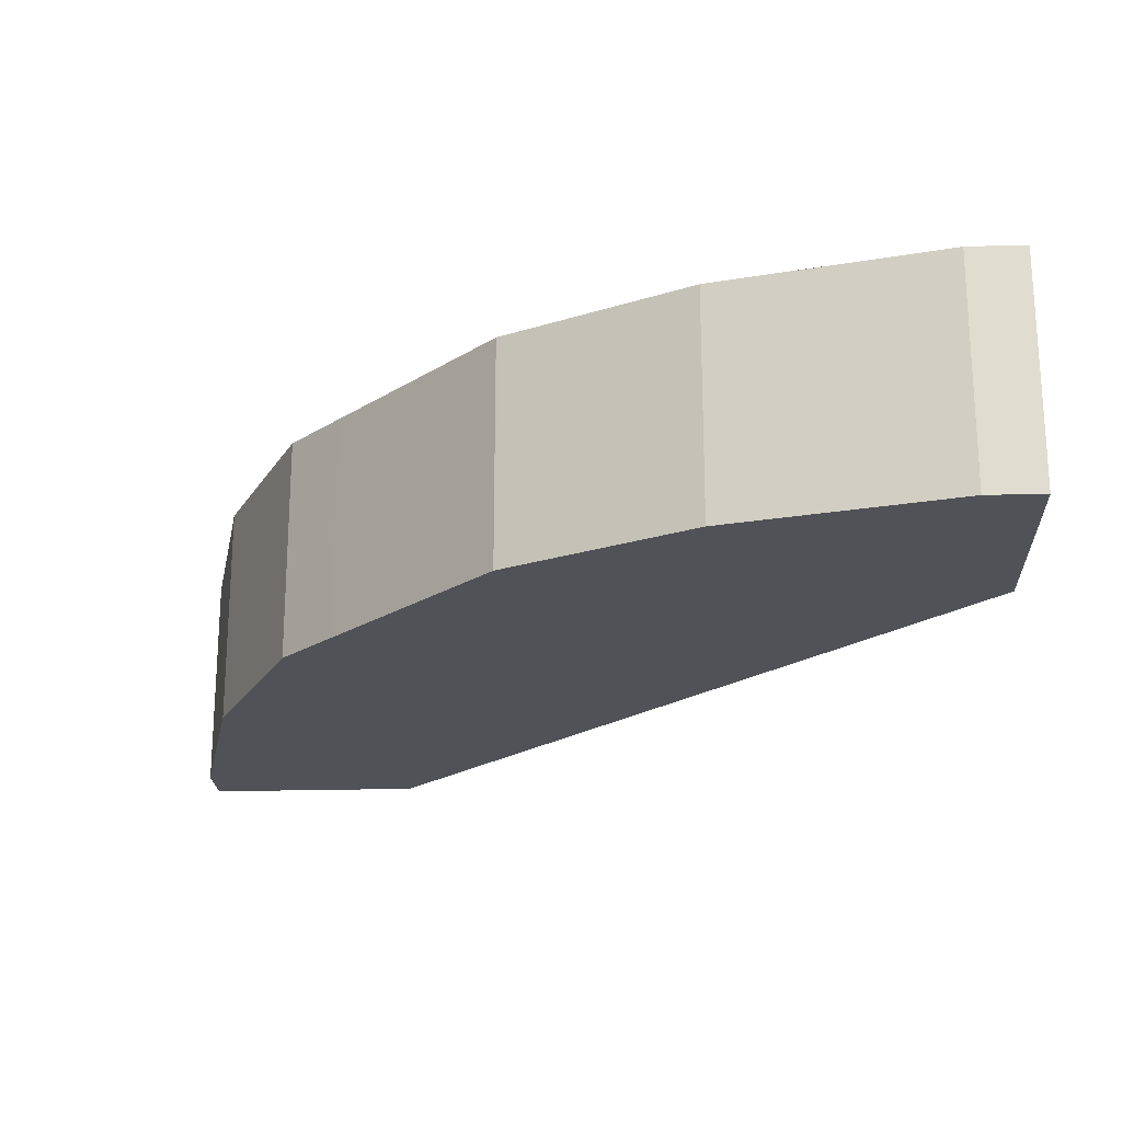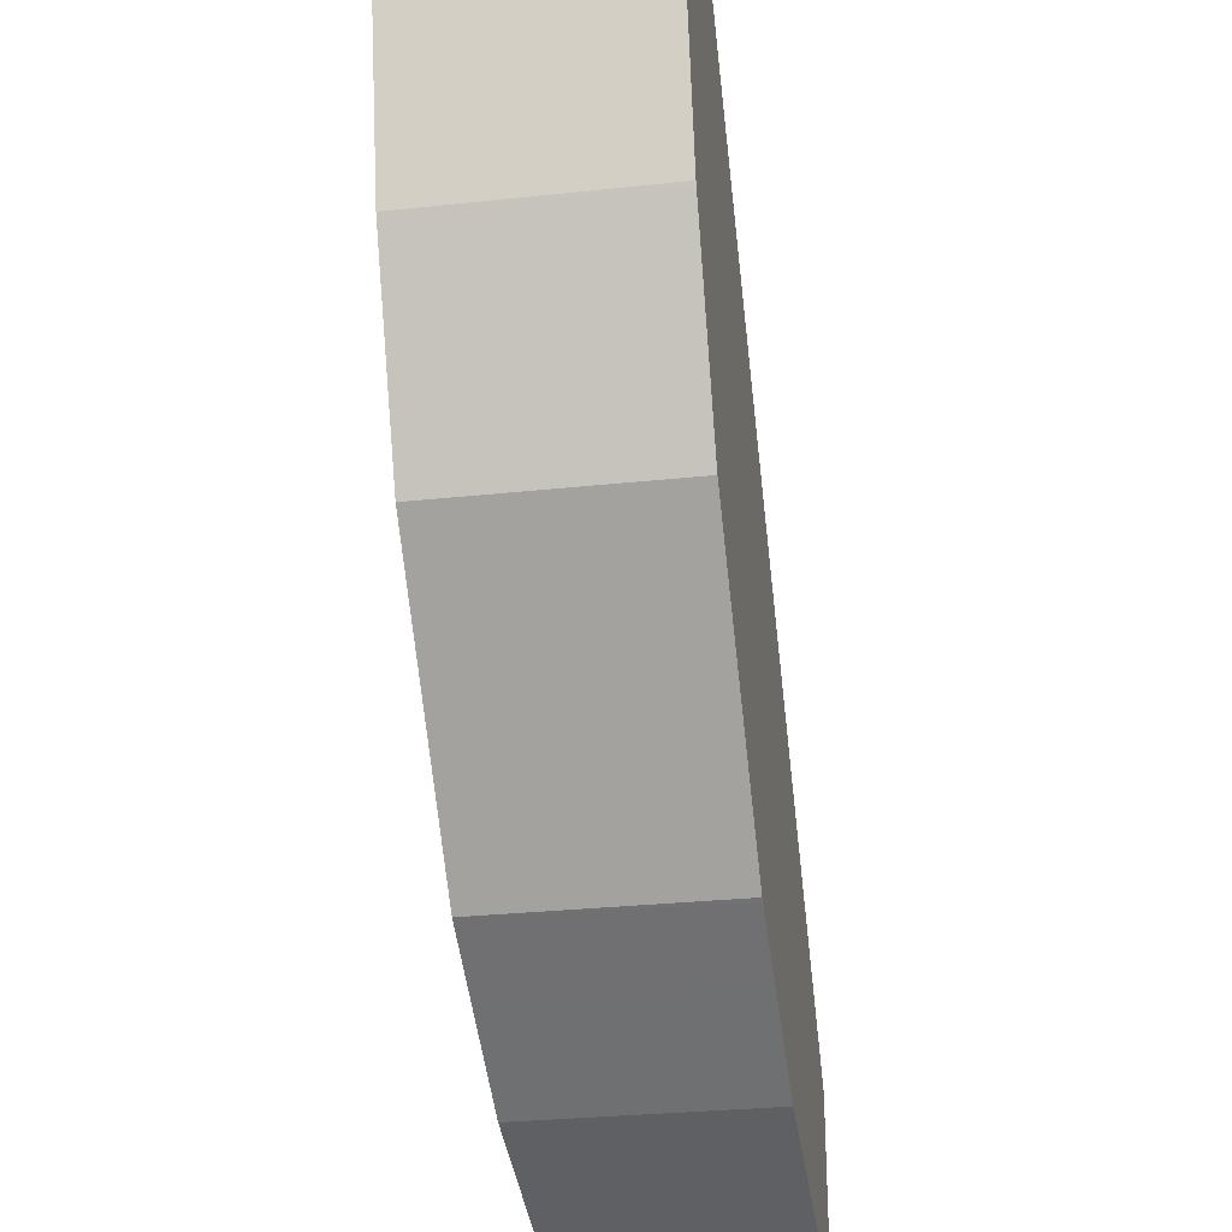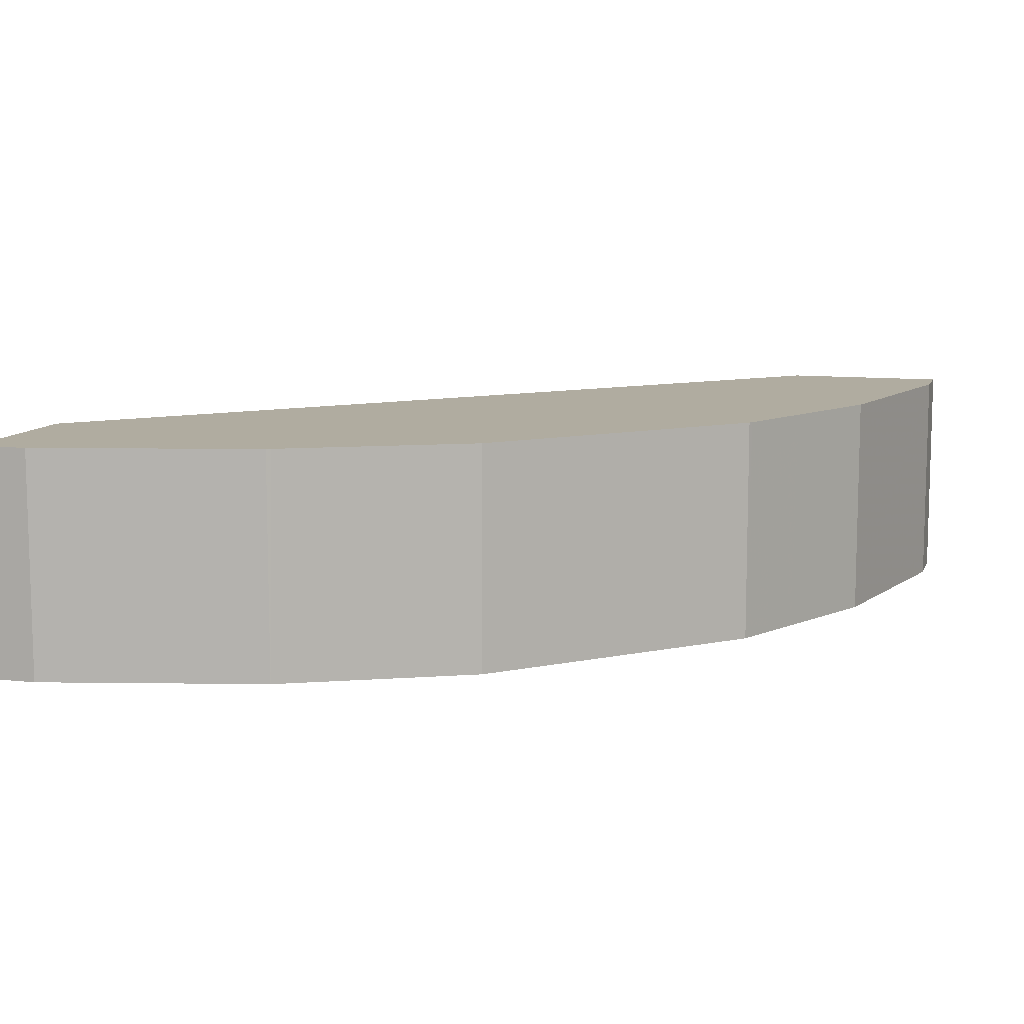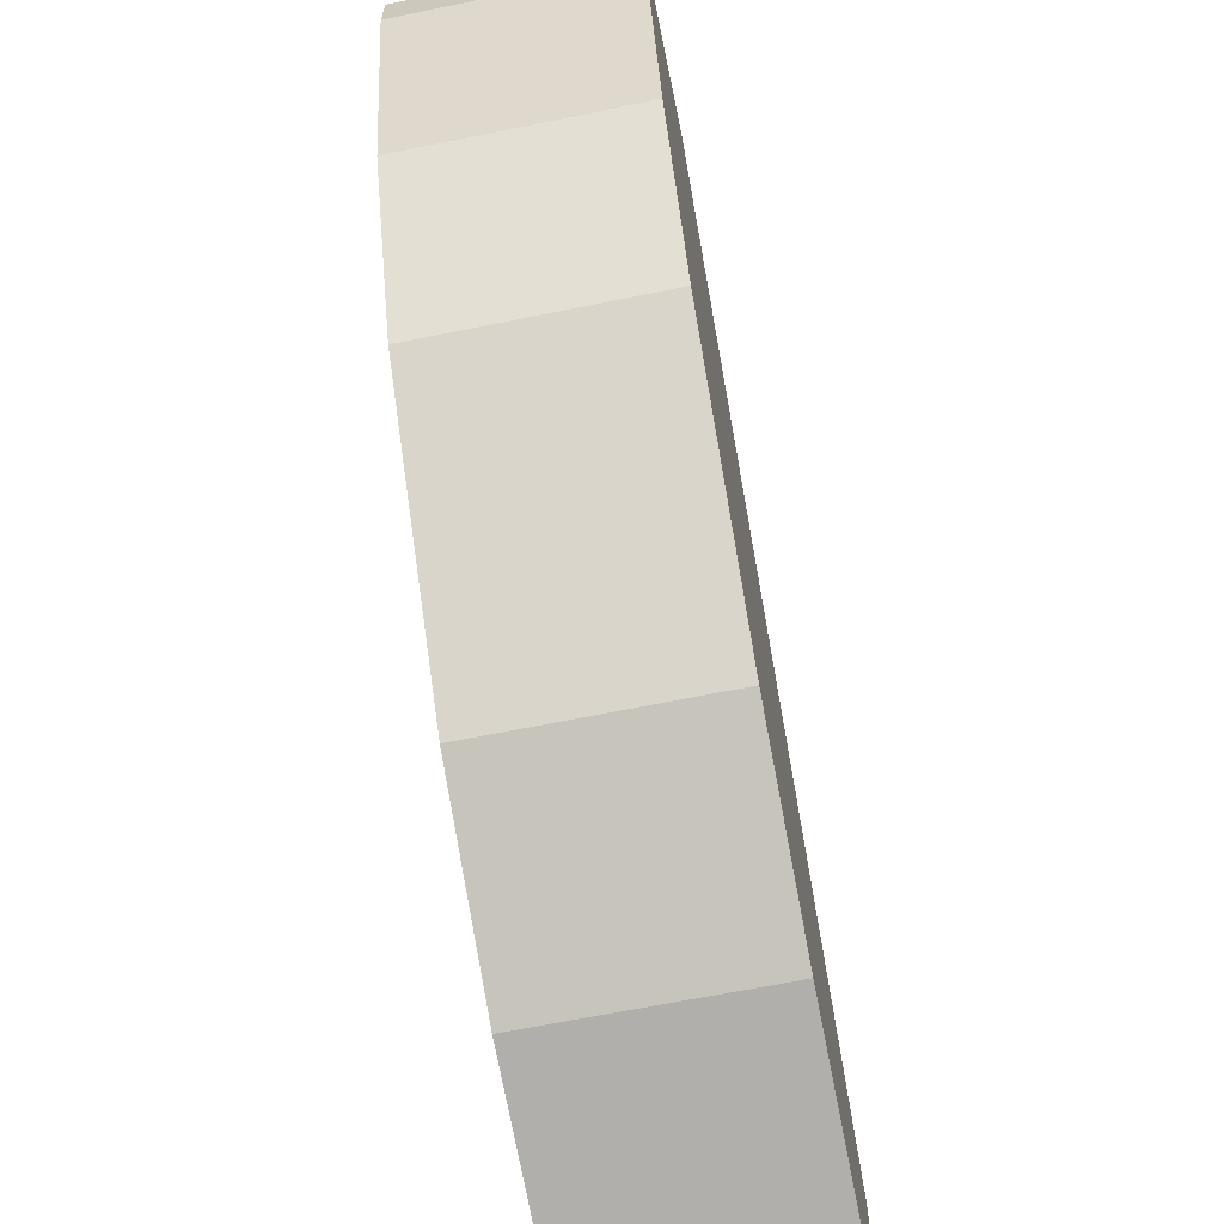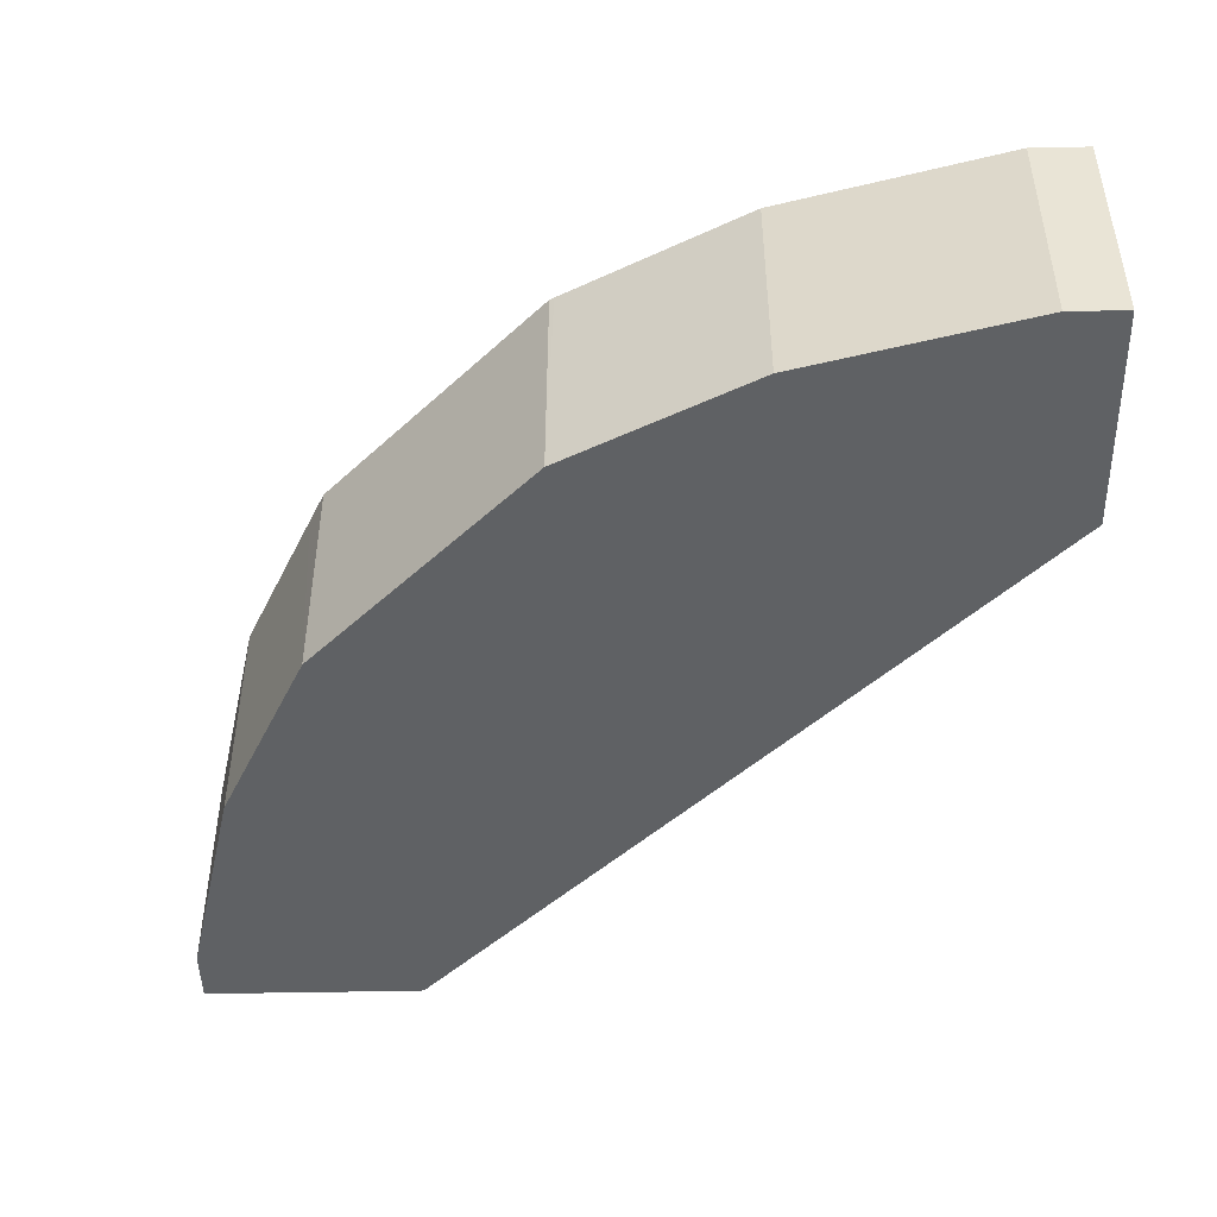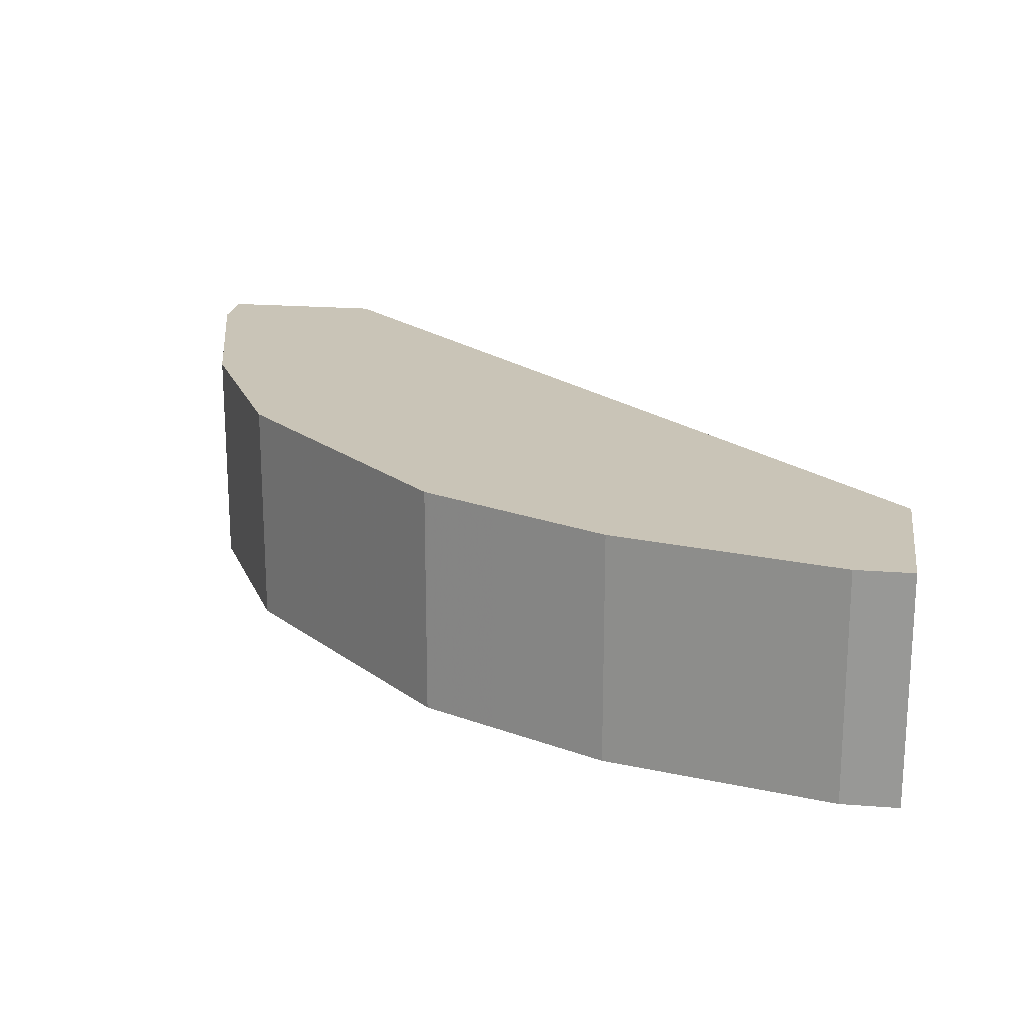
<metadata>
{"format":"obj","ext":"obj","renderer":"f3d","projection":"perspective","resolution":1024,"background":"white","views":[{"elev":-21.6,"azim":2.8,"up":"+Z"},{"elev":-29.2,"azim":-80.9,"up":"+Y"},{"elev":9.9,"azim":-74.1,"up":"+Z"},{"elev":-65.1,"azim":-78.4,"up":"+Y"},{"elev":-46.6,"azim":1.3,"up":"+Z"},{"elev":19.9,"azim":8.3,"up":"+Z"}]}
</metadata>
<code>
v -0.3054 -4.901e-05 -0.8754
v -0.3054 -0.02037 -0.8754
v -0.3054 -4.901e-05 -0.7916
v -0.2382 -4.901e-05 -0.8754
v -0.3054 -0.02037 -0.7916
v -0.285 -0.1018 -0.8754
v -0.2443 -4.901e-05 -0.7916
v -0.2375 -4.901e-05 -0.8687
v -0.2242 -0.0001387 -0.8754
v -0.285 -0.1018 -0.7916
v -0.2842 -0.1035 -0.7916
v -0.2647 -0.1425 -0.8754
v 2.339e-05 -0.2443 -0.7916
v -6.5e-06 -0.2242 -0.8754
v -0.2639 -0.1442 -0.7916
v -0.2511 -0.1696 -0.8754
v 2.339e-05 -0.3054 -0.7916
v 2.339e-05 -0.2375 -0.8687
v 2.339e-05 -0.2382 -0.8754
v -0.2571 -0.1578 -0.7916
v -0.2511 -0.1696 -0.7916
v -0.2307 -0.19 -0.8754
v 2.339e-05 -0.3054 -0.8551
v -0.02037 -0.3054 -0.7916
v 2.339e-05 -0.305 -0.8754
v -0.2307 -0.19 -0.7916
v -0.1696 -0.2511 -0.8754
v -6.5e-06 -0.3054 -0.8754
v -0.02037 -0.3054 -0.8754
v -0.1018 -0.285 -0.7916
v -0.1696 -0.2511 -0.7916
v -0.1425 -0.2647 -0.8754
v -0.168 -0.2519 -0.7916
v -0.1018 -0.285 -0.8754
v -0.1273 -0.2723 -0.7916
v -0.1409 -0.2655 -0.7916
f 13 18 14
f 13 19 18
f 13 25 19
f 13 23 25
f 13 17 23
f 12 16 15
f 7 9 8
f 7 13 14
f 6 15 11
f 6 12 15
f 6 11 10
f 14 18 19
f 4 8 9
f 7 14 9
f 15 16 20
f 23 28 25
f 16 22 26
f 3 13 7
f 32 35 36
f 32 34 35
f 30 35 34
f 27 33 31
f 27 36 33
f 16 21 20
f 27 32 36
f 24 30 34
f 22 31 26
f 22 27 31
f 17 28 23
f 17 29 28
f 17 24 29
f 24 34 29
f 3 17 13
f 16 26 21
f 3 30 24
f 3 24 17
f 1 32 27
f 1 34 32
f 1 29 34
f 1 28 29
f 1 25 28
f 1 27 22
f 1 14 19
f 1 4 9
f 1 8 4
f 1 7 8
f 1 3 7
f 1 5 3
f 1 2 5
f 1 9 14
f 1 22 16
f 1 19 25
f 1 12 6
f 1 16 12
f 3 35 30
f 3 36 35
f 3 33 36
f 3 31 33
f 3 21 26
f 3 20 21
f 3 26 31
f 3 11 15
f 3 10 11
f 3 5 10
f 2 10 5
f 2 6 10
f 1 6 2
f 3 15 20

</code>
